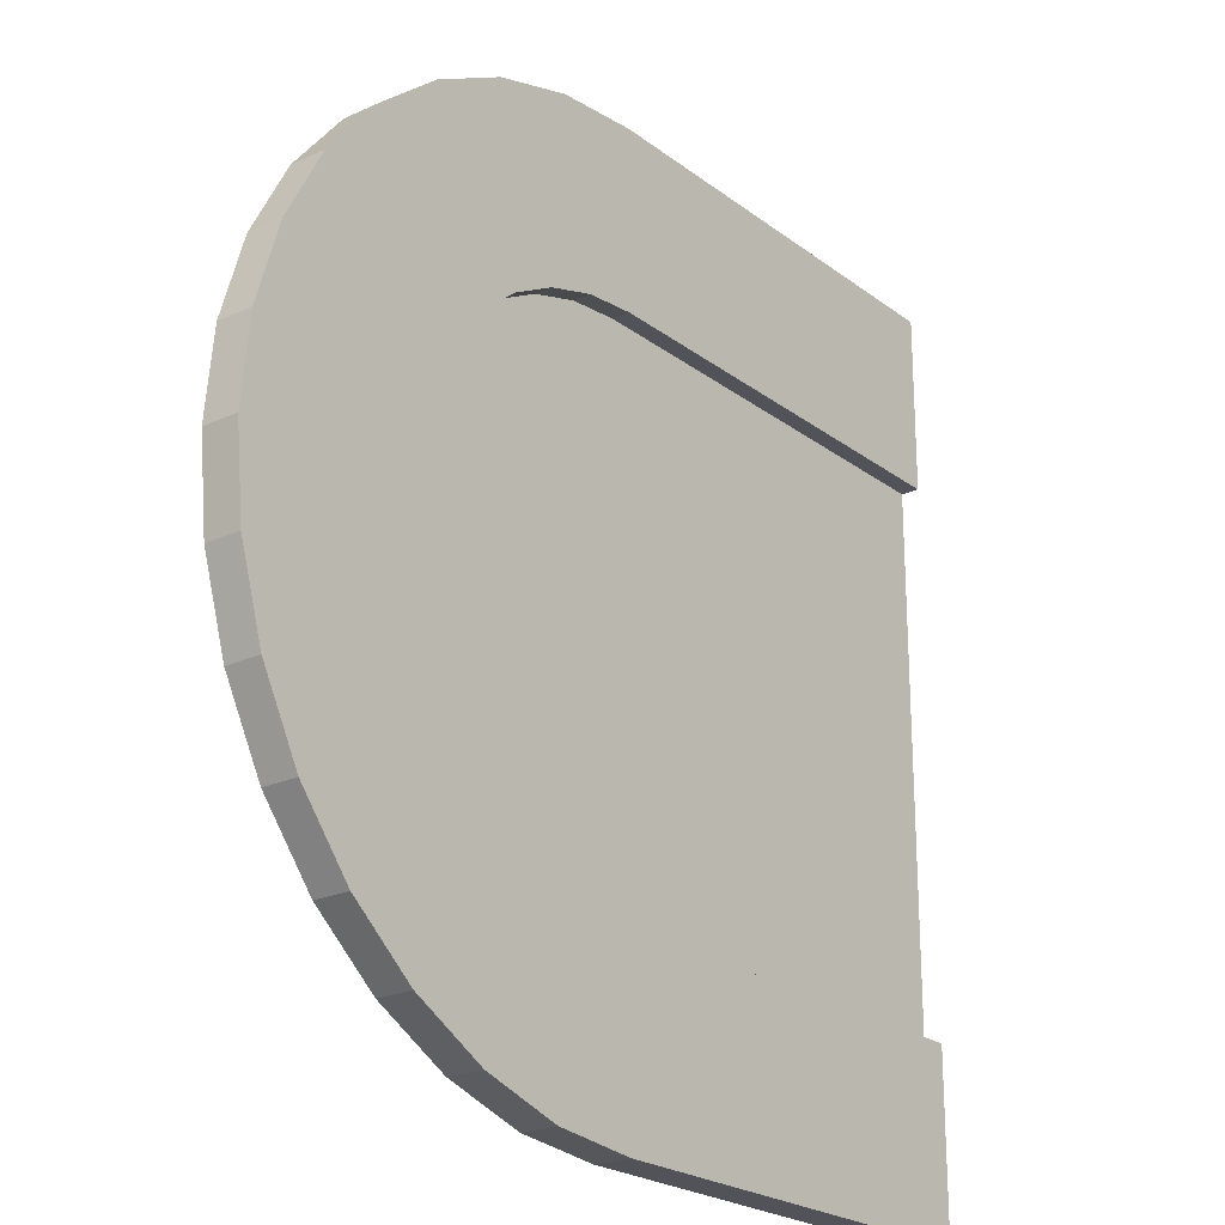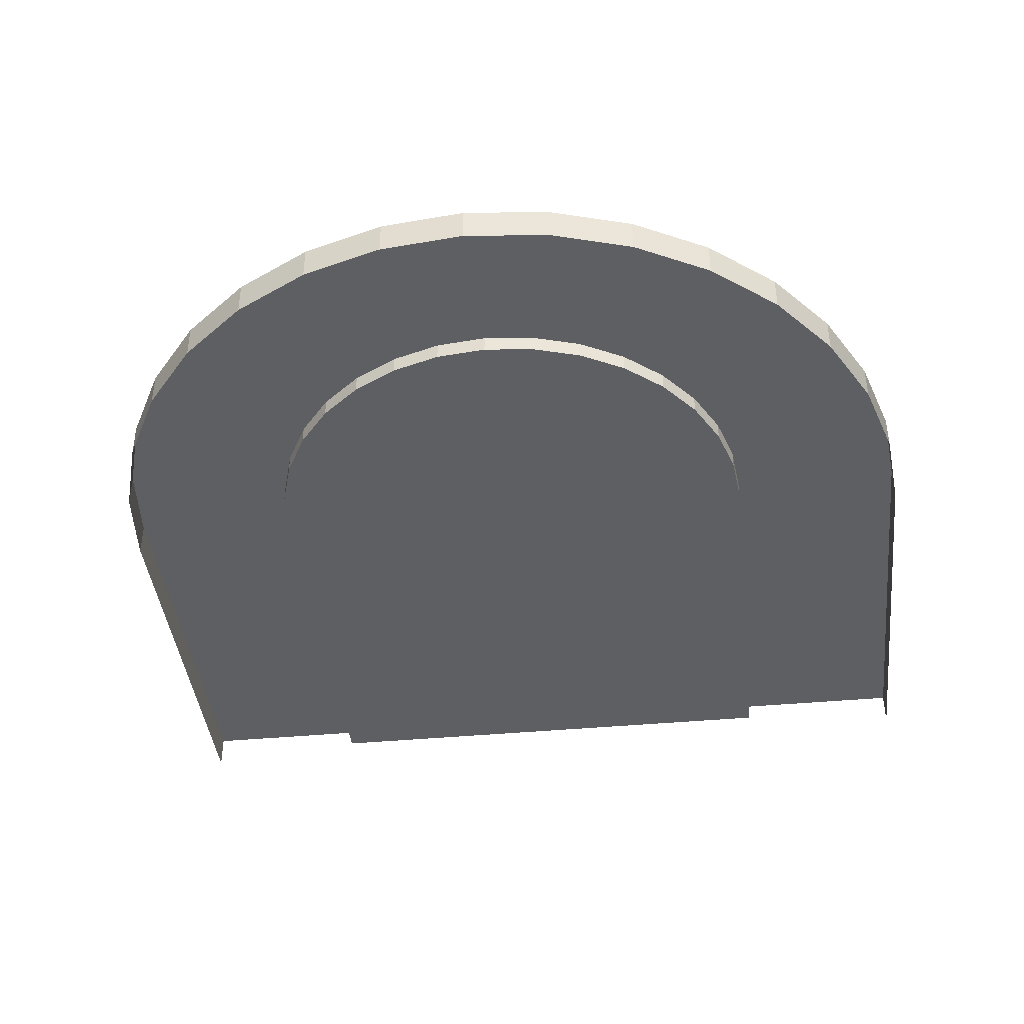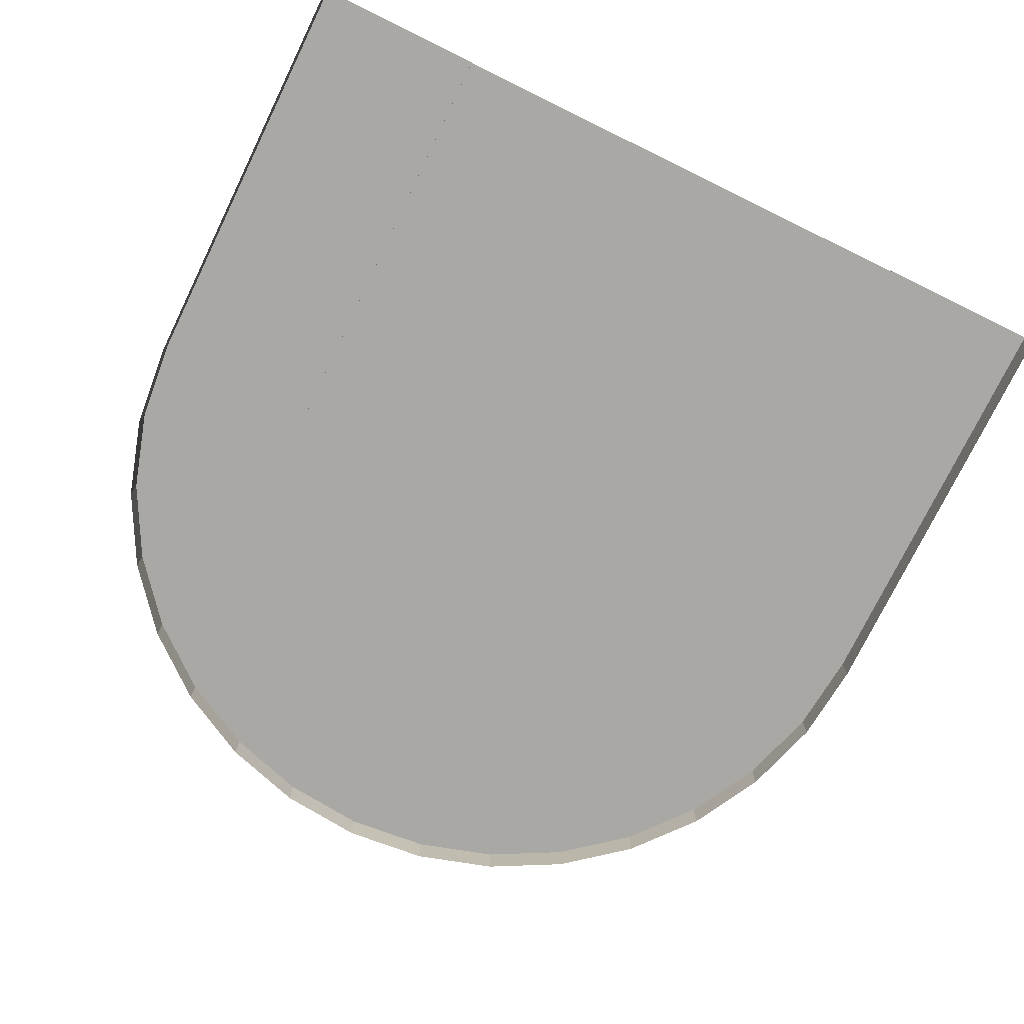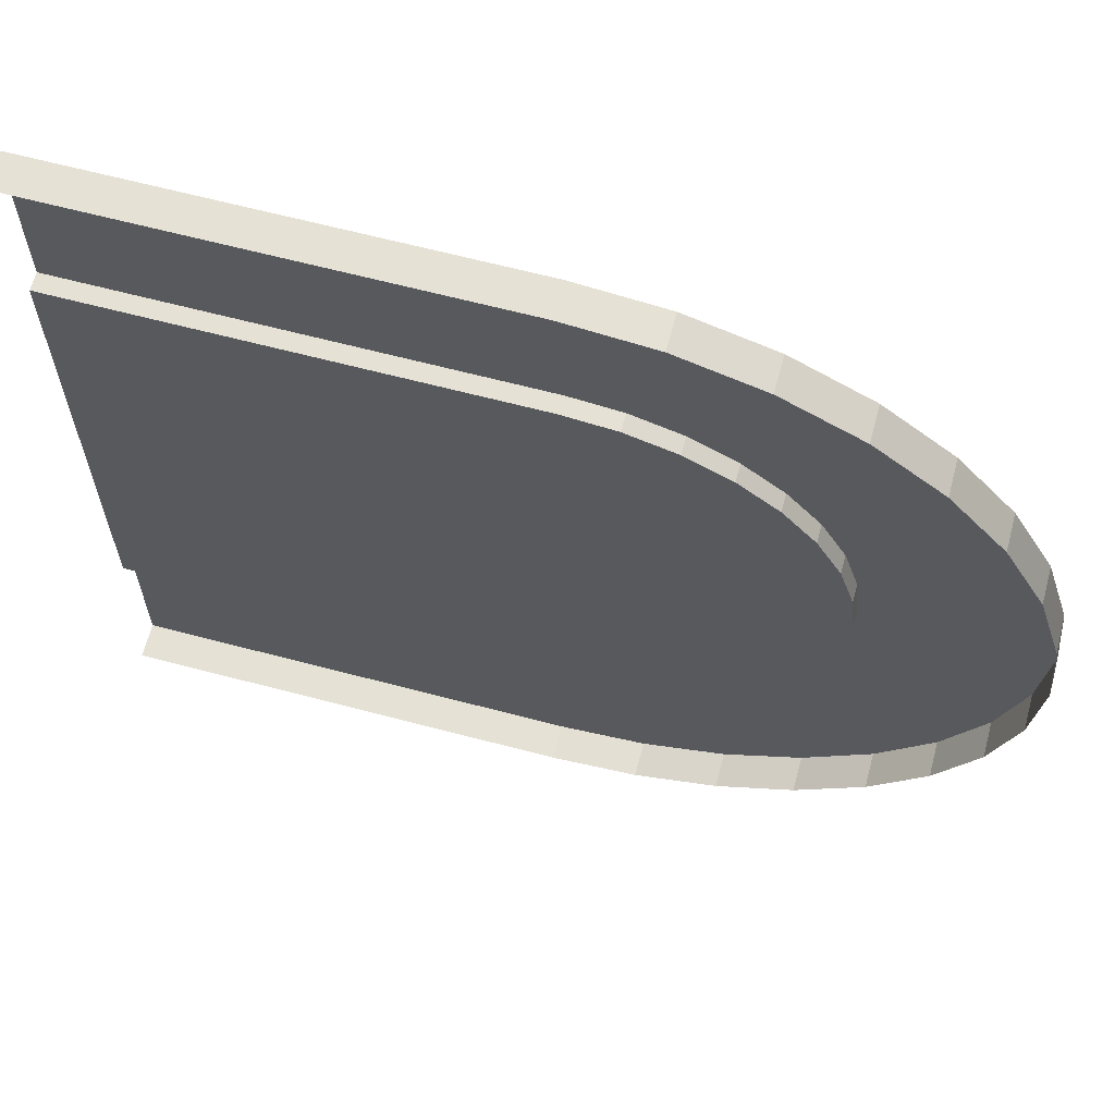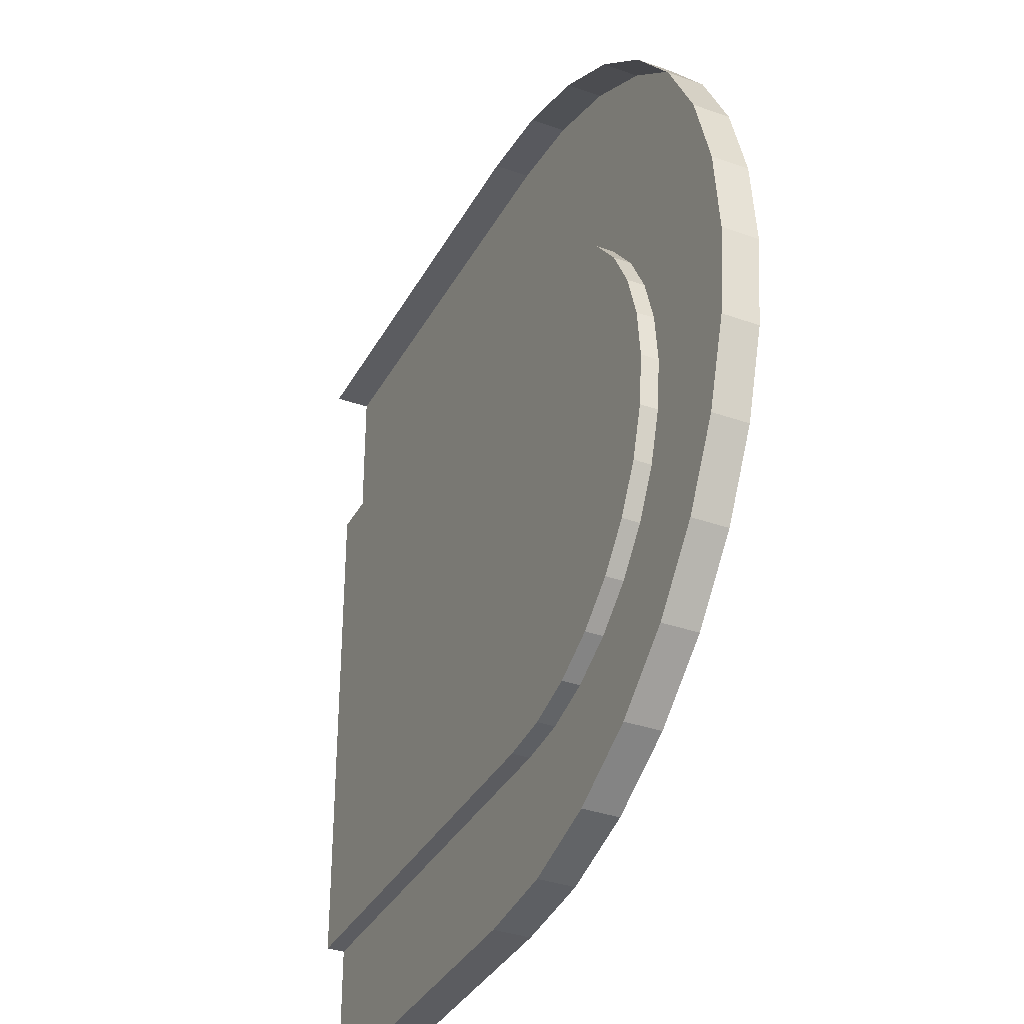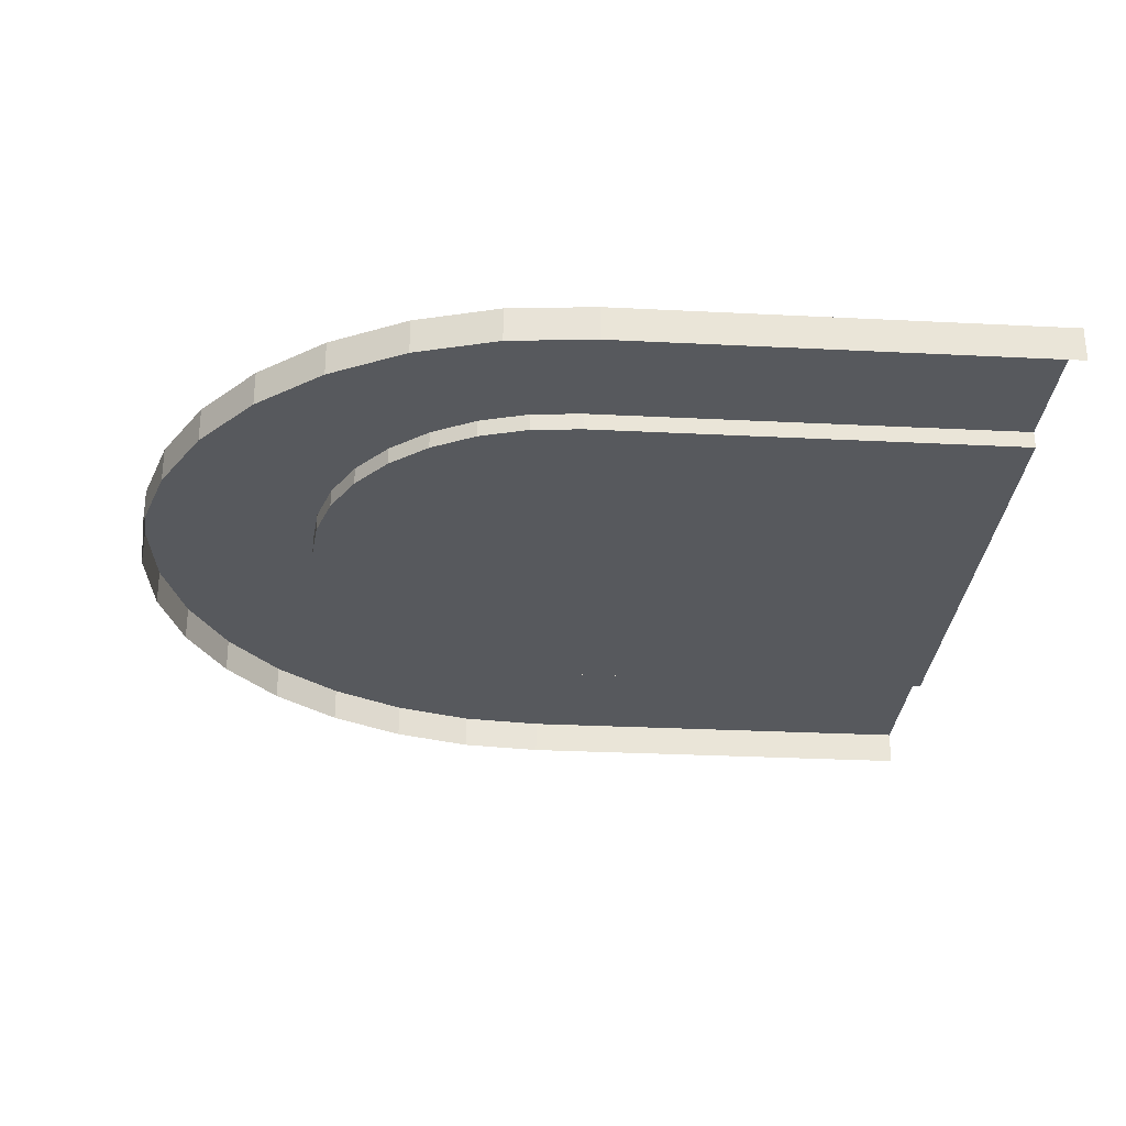
<metadata>
{"format":"obj","ext":"obj","renderer":"f3d","projection":"perspective","resolution":1024,"background":"white","views":[{"elev":-22.6,"azim":128.0,"up":"+Z"},{"elev":-41.4,"azim":96.4,"up":"+Y"},{"elev":-75.2,"azim":-116.0,"up":"+Y"},{"elev":64.7,"azim":14.9,"up":"+Z"},{"elev":-35.3,"azim":64.7,"up":"+Z"},{"elev":-29.1,"azim":175.7,"up":"+Y"}]}
</metadata>
<code>
o Plane
v -2.5 0 -2.5
v -2.5 0 2.5
v 0 0 2.5
v -2.5 0.1 -1.5
v -2.5 0.1 1.5
v 0 0.1 1.5
v 0 0.1 -1.5
v -2.5 0.2 -2.5
v -2.5 0.2 1.5
v -2.5 0.2 2.5
v -2.5 0.2 -1.5
v 0 0.2 1.5
v 1.5 0.1 0
v 1.471 0.1 -0.2926
v 1.386 0.1 -0.574
v 1.247 0.1 -0.8334
v 1.061 0.1 -1.061
v 0.8334 0.1 -1.247
v 0.574 0.1 -1.386
v 0.2926 0.1 -1.471
v 1.247 0.2 0.8334
v 1.061 0.2 1.061
v 0.8334 0.2 1.247
v 0.574 0.2 1.386
v 0.2926 0.2 1.471
v 0 0.2 -1.5
v 0.2926 0.2 -1.471
v 0.574 0.2 -1.386
v 0.8334 0.2 -1.247
v 1.061 0.2 -1.061
v 1.247 0.2 -0.8334
v 1.386 0.2 -0.574
v 1.471 0.2 -0.2926
v 1.5 0.2 0
v 0.2926 0.1 1.471
v 0.574 0.1 1.386
v 0.8334 0.1 1.247
v 1.061 0.1 1.061
v 1.247 0.1 0.8334
v 1.386 0.1 0.574
v 1.471 0.1 0.2926
v 1.386 0.2 0.574
v 1.471 0.2 0.2926
v 2.5 0 0
v 2.452 0 -0.4877
v 2.31 0 -0.9567
v 2.079 0 -1.389
v 1.768 0 -1.768
v 1.389 0 -2.079
v 0.9567 0 -2.31
v 0.4877 0 -2.452
v 0 0 -2.5
v 2.079 0.2 1.389
v 1.768 0.2 1.768
v 1.389 0.2 2.079
v 0.9567 0.2 2.31
v 0.4877 0.2 2.452
v 0 0.2 2.5
v 0 0.2 -2.5
v 0.4877 0.2 -2.452
v 0.9567 0.2 -2.31
v 1.389 0.2 -2.079
v 1.768 0.2 -1.768
v 2.079 0.2 -1.389
v 2.31 0.2 -0.9567
v 2.452 0.2 -0.4877
v 2.5 0.2 0
v 0.4877 0 2.452
v 0.9567 0 2.31
v 1.389 0 2.079
v 1.768 0 1.768
v 2.079 0 1.389
v 2.31 0 0.9567
v 2.452 0 0.4877
v 2.31 0.2 0.9567
v 2.452 0.2 0.4877
f 5 7 4
f 9 58 12
f 8 26 59
f 7 11 4
f 3 10 2
f 1 59 52
f 5 12 6
f 6 7 35
f 20 35 7
f 36 35 20
f 19 36 20
f 37 36 19
f 18 37 19
f 38 37 18
f 17 38 18
f 39 38 17
f 16 39 17
f 40 39 16
f 15 40 16
f 41 40 15
f 14 41 15
f 13 41 14
f 5 6 7
f 9 10 58
f 8 11 26
f 7 26 11
f 3 58 10
f 1 8 59
f 5 9 12
f 36 25 35
f 17 31 16
f 37 24 36
f 18 30 17
f 38 23 37
f 19 29 18
f 39 22 38
f 20 28 19
f 40 21 39
f 7 27 20
f 14 34 13
f 41 42 40
f 15 33 14
f 13 43 41
f 35 12 6
f 16 32 15
f 46 66 45
f 44 76 74
f 68 58 3
f 47 65 46
f 69 57 68
f 48 64 47
f 70 56 69
f 49 63 48
f 71 55 70
f 50 62 49
f 72 54 71
f 51 61 50
f 73 53 72
f 52 60 51
f 45 67 44
f 74 75 73
f 58 25 12
f 56 25 57
f 55 24 56
f 54 23 55
f 54 21 22
f 75 21 53
f 76 42 75
f 67 43 76
f 66 34 67
f 65 33 66
f 64 32 65
f 63 31 64
f 62 30 63
f 61 29 62
f 61 27 28
f 59 27 60
f 36 24 25
f 17 30 31
f 37 23 24
f 18 29 30
f 38 22 23
f 19 28 29
f 39 21 22
f 20 27 28
f 40 42 21
f 7 26 27
f 14 33 34
f 41 43 42
f 15 32 33
f 13 34 43
f 35 25 12
f 16 31 32
f 46 65 66
f 44 67 76
f 68 57 58
f 47 64 65
f 69 56 57
f 48 63 64
f 70 55 56
f 49 62 63
f 71 54 55
f 50 61 62
f 72 53 54
f 51 60 61
f 73 75 53
f 52 59 60
f 45 66 67
f 74 76 75
f 58 57 25
f 56 24 25
f 55 23 24
f 54 22 23
f 54 53 21
f 75 42 21
f 76 43 42
f 67 34 43
f 66 33 34
f 65 32 33
f 64 31 32
f 63 30 31
f 62 29 30
f 61 28 29
f 61 60 27
f 59 26 27

</code>
